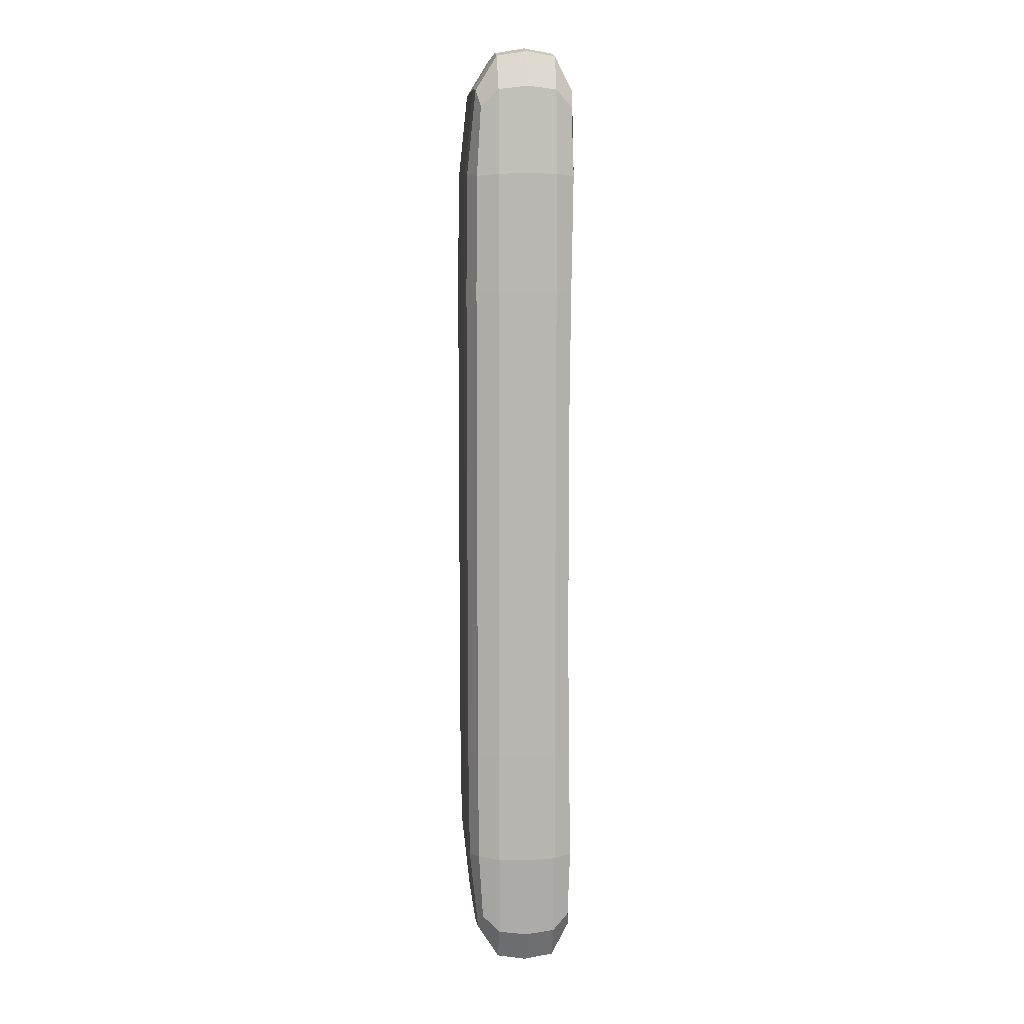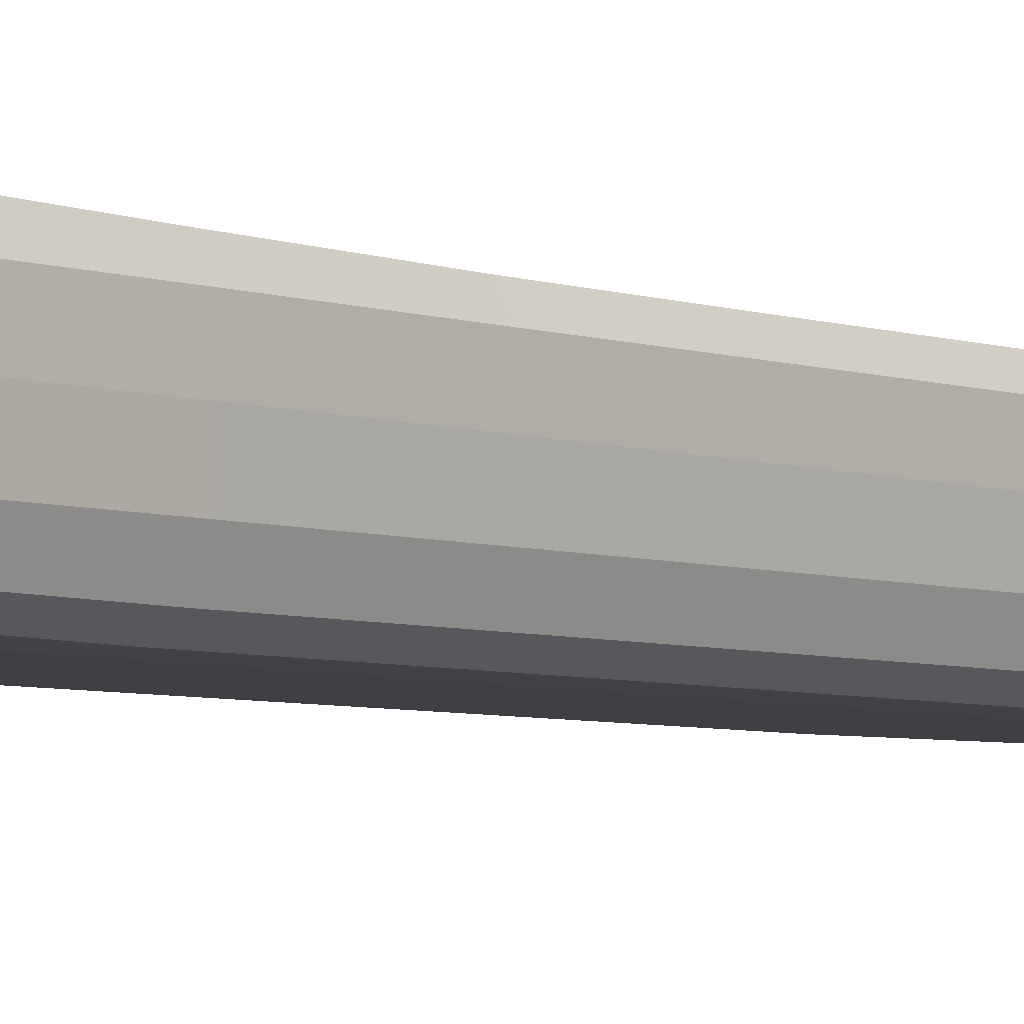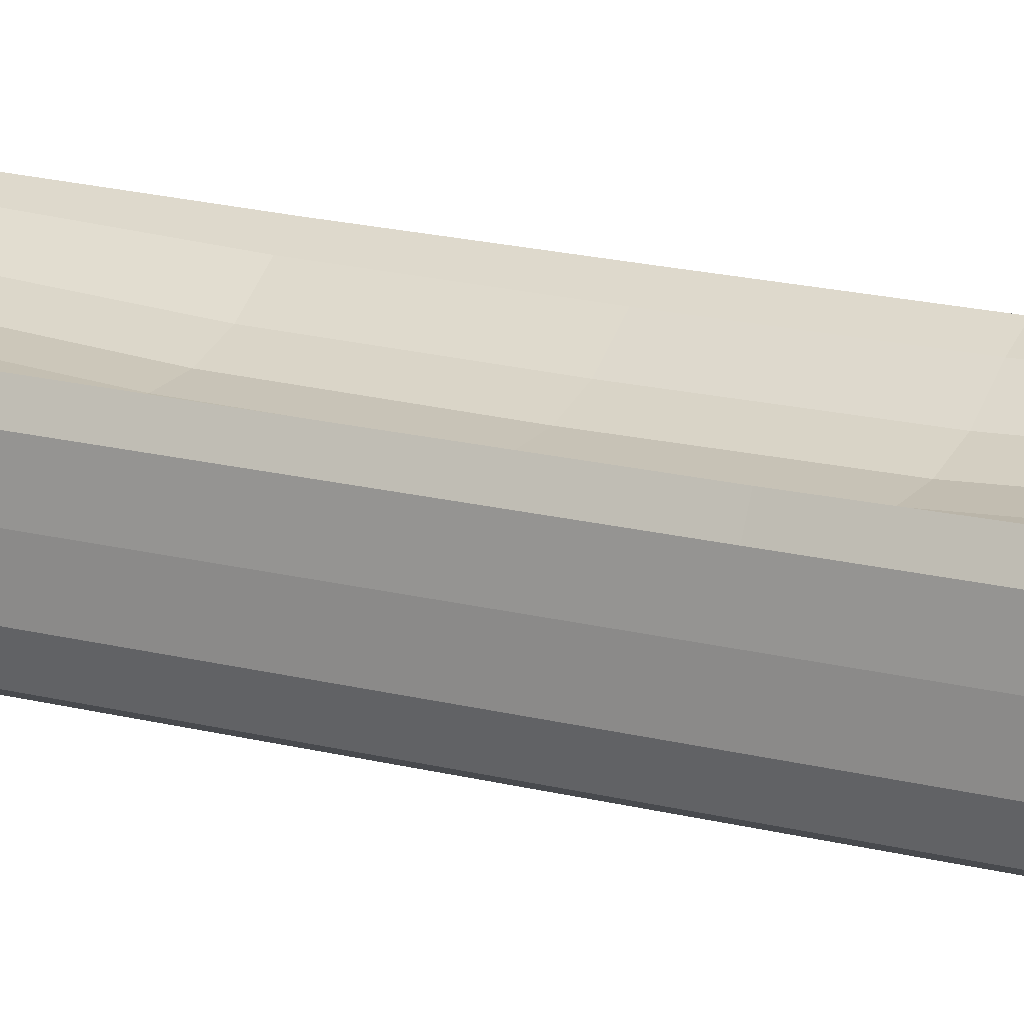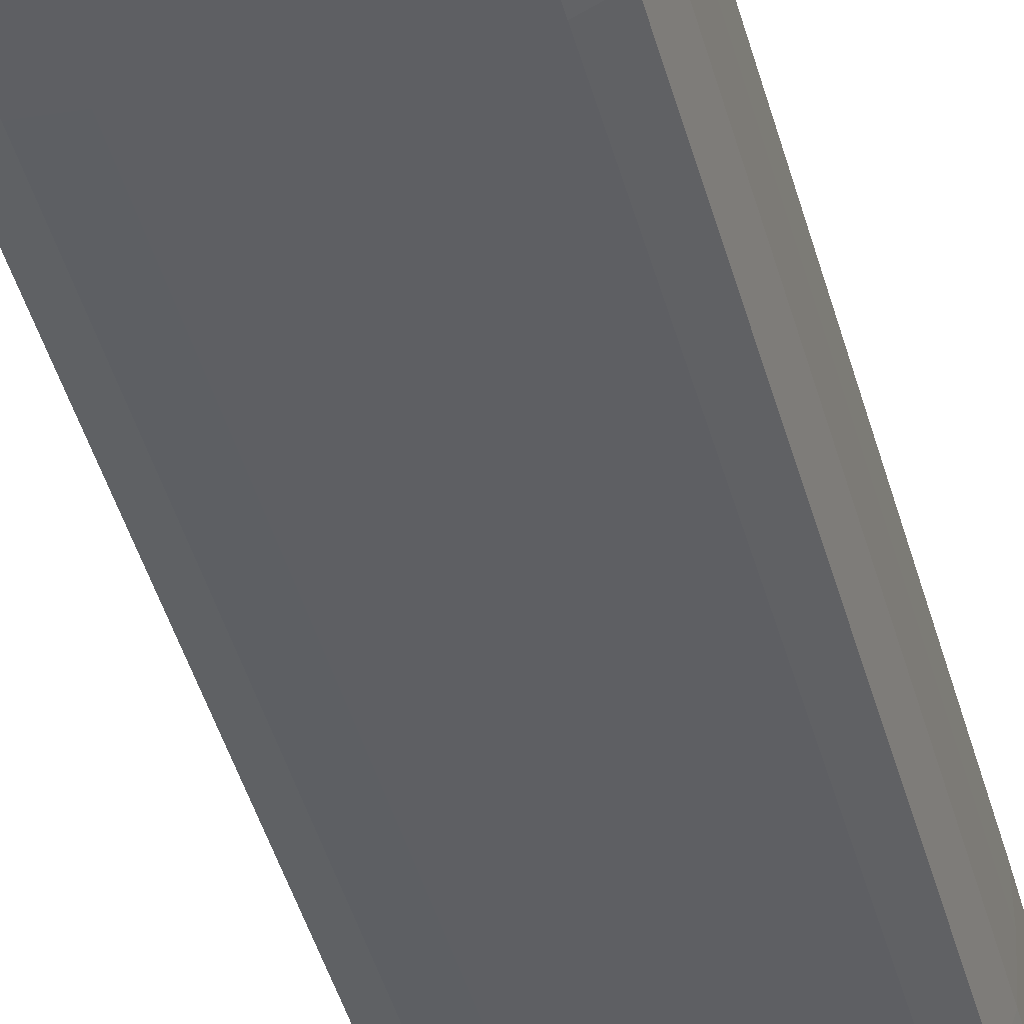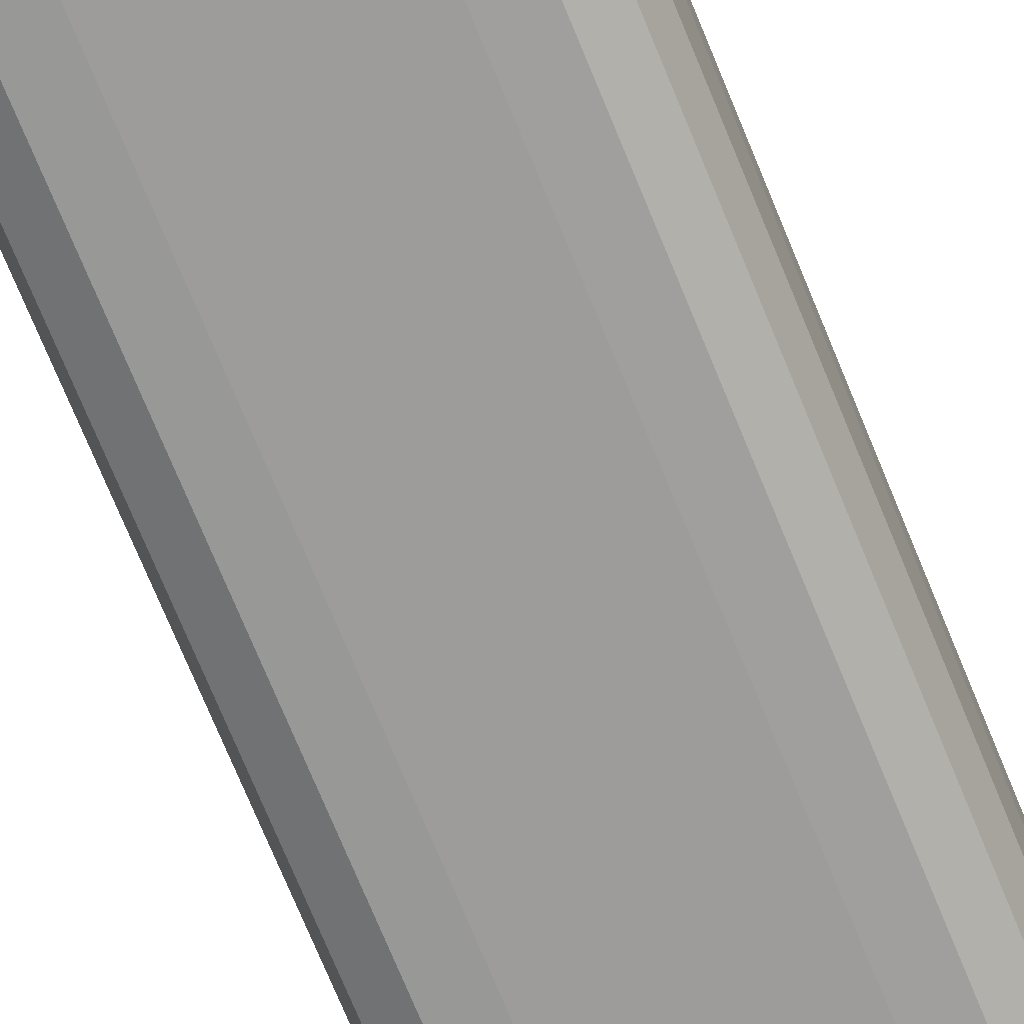
<metadata>
{"format":"obj","ext":"obj","renderer":"f3d","projection":"perspective","resolution":1024,"background":"white","views":[{"elev":8.9,"azim":85.1,"up":"+Z"},{"elev":-4.6,"azim":39.3,"up":"+Y"},{"elev":17.5,"azim":-62.5,"up":"+Y"},{"elev":-40.8,"azim":-165.9,"up":"+Y"},{"elev":-70.0,"azim":-158.0,"up":"+Y"}]}
</metadata>
<code>
o Cube
v -1.436 -0.75 6.817
v -1.436 0.7153 6.817
v -1.436 -0.75 -6.817
v -1.436 0.7153 -6.817
v 1.436 -0.75 6.817
v 1.436 0.7153 6.817
v 1.436 -0.75 -6.817
v 1.436 0.7153 -6.817
v -1.505 -0.8333 0
v -1.505 0.6946 0
v 1.505 -0.8333 0
v 1.505 0.6946 0
v -1.505 0.7177 -3.896
v 1.505 -0.8333 -3.896
v -1.505 -0.8333 -3.896
v 1.505 0.7177 -3.896
v -1.505 -0.8333 3.896
v 1.505 0.7177 3.896
v -1.505 0.7177 3.896
v 1.505 -0.8333 3.896
v 0 -0.8333 -7.142
v 0 0.6946 -7.142
v 0 -0.8333 7.142
v 0 0.6946 7.142
v 0 0.1674 0
v 0 -1 0
v 0 -1 -3.896
v 0 0.3061 -3.896
v 0 0.3061 3.896
v 0 -1 3.896
v 0.8208 0.7177 -7.142
v 0.8208 -0.8333 7.142
v 0.8208 0.3061 0
v 0.8208 0.4218 -3.896
v 0.8208 0.4218 3.896
v 0.8208 -0.8333 -7.142
v 0.8208 0.7177 7.142
v 0.8208 -1 0
v 0.8208 -1 -3.896
v 0.8208 -1 3.896
v -0.8208 -0.8333 -7.142
v -0.8208 0.7177 7.142
v -0.8208 -1 0
v -0.8208 -1 -3.896
v -0.8208 -1 3.896
v -0.8208 0.7177 -7.142
v -0.8208 -0.8333 7.142
v -0.8208 0.3061 0
v -0.8208 0.4218 -3.896
v -0.8208 0.4218 3.896
v -1.505 0 7.142
v -1.505 0 -7.142
v 1.505 0 -7.142
v 1.505 0 7.142
v 1.642 0 0
v -1.642 0 0
v 1.642 0 -3.896
v -1.642 0 -3.896
v -1.642 0 3.896
v 1.642 0 3.896
v 0 0 7.791
v 0 0 -7.791
v 0.8208 0 7.791
v 0.8208 0 -7.791
v -0.8208 0 -7.791
v -0.8208 0 7.791
v 0 0 7.791
v -0.8208 0 7.791
v -1.505 0 -7.142
v -0.8208 0 -7.791
v 0 0 -7.791
v 0.8208 0 -7.791
v 1.505 0 7.142
v 0.8208 0 7.791
v 1.642 0 0
v 1.642 0 3.896
v -1.505 0 7.142
v -1.642 0 3.896
v -1.642 0 0
v -1.642 0 -3.896
v 1.505 0 -7.142
v 1.642 0 -3.896
v -1.493 -0.8191 5.72
v -1.493 0.4629 7.086
v -1.493 0.7485 -5.72
v -1.493 -0.4684 -7.086
v -1.205 -0.8191 -7.086
v 1.205 0.7485 -7.086
v 1.493 -0.4684 -7.086
v 1.493 -0.8191 -5.72
v 1.493 0.7485 5.72
v 1.493 -0.4684 7.086
v 1.205 -0.8191 7.086
v -1.205 0.7485 7.086
v -1.505 -0.8333 -1.948
v -1.505 0.6975 1.948
v 1.505 -0.8333 1.948
v 1.505 0.6975 -1.948
v 1.214 0.5628 -0
v -1.214 -0.9792 0
v 1.625 -0.4792 0
v -1.625 -0.4792 -0
v -1.505 0.6975 -1.948
v 1.505 -0.8333 -1.948
v -1.493 -0.8191 -5.72
v 1.493 0.7485 -5.72
v 1.625 -0.4792 -3.896
v -1.214 -0.9792 -3.896
v 1.214 0.6322 -3.896
v -1.625 -0.4792 -3.896
v -1.505 -0.8333 1.948
v 1.505 0.6975 1.948
v -1.493 0.7485 5.72
v 1.493 -0.8191 5.72
v -1.625 -0.4792 3.896
v 1.214 0.6322 3.896
v -1.214 -0.9792 3.896
v 1.625 -0.4792 3.896
v 0.4104 -0.8333 -7.142
v -0.4104 0.6975 -7.142
v -0.4104 -0.8333 7.142
v 0.4104 0.6975 7.142
v -0.4104 0.1847 -0
v 0.4104 -1 -0
v 0.4104 -1 -3.896
v -0.4104 0.3206 -3.896
v -0.4104 0.3206 3.896
v 0.4104 -1 3.896
v 0 -1 1.948
v 0 0.1847 1.948
v 0 0.5628 -5.762
v 0 -0.9792 -5.762
v 0 -1 -1.948
v 0 0.1847 -1.948
v 0 0.5628 5.762
v 0 -0.9792 5.762
v -0 -0.4792 7.71
v 0 -0.4792 -7.71
v 0.4104 0.6975 -7.142
v 0.4104 -0.8333 7.142
v 0.4104 0.1847 -0
v 0.4104 0.3206 -3.896
v 0.4104 0.3206 3.896
v 1.205 -0.8191 -7.086
v 1.205 0.7485 7.086
v 1.214 -0.9792 -0
v 1.214 -0.9792 -3.896
v 1.214 -0.9792 3.896
v 0.8208 -0.4792 7.71
v 0.8208 0.6322 5.762
v 0.8208 0.3206 -1.948
v 0.8208 0.6322 -5.762
v 0.8208 0.3206 1.948
v 0.8208 -1 1.948
v 0.8208 -0.9792 -5.762
v 0.8208 -1 -1.948
v 0.8208 -0.9792 5.762
v 0.8208 -0.4792 -7.71
v -0.4104 -0.8333 -7.142
v -0.4104 0.6975 7.142
v -0.4104 -1 -0
v -0.4104 -1 -3.896
v -0.4104 -1 3.896
v -1.205 0.7485 -7.086
v -1.205 -0.8191 7.086
v -1.214 0.5628 0
v -1.214 0.6322 -3.896
v -1.214 0.6322 3.896
v -0.8208 -0.4792 -7.71
v -0.8208 -0.9792 5.762
v -0.8208 -1 -1.948
v -0.8208 -0.9792 -5.762
v -0.8208 -1 1.948
v -0.8208 0.3206 1.948
v -0.8208 0.6322 -5.762
v -0.8208 0.3206 -1.948
v -0.8208 0.6322 5.762
v -0.8208 -0.4792 7.71
v -1.493 -0.4684 7.086
v -1.493 0.4629 -7.086
v 1.493 0.4629 -7.086
v 1.493 0.4629 7.086
v 1.625 0.4618 0
v -1.625 0.4618 -0
v 1.625 0.4647 -3.896
v -1.625 0.4647 -3.896
v -1.625 0.4647 3.896
v 1.625 0.4647 3.896
v -0 0.4618 7.71
v 0 0.4618 -7.71
v 0.8208 0.4647 7.71
v 0.8208 0.4647 -7.71
v -0.8208 0.4647 -7.71
v -0.8208 0.4647 7.71
v -0.4104 0 7.791
v -1.214 0 -7.71
v 0.4104 0 -7.791
v 1.214 0 7.71
v -0.4104 0 -7.791
v 0.4104 0 7.791
v 1.642 0 1.948
v -1.625 0 5.762
v -1.642 0 -1.948
v 1.625 0 -5.762
v -1.642 0 1.948
v 1.642 0 -1.948
v -1.214 0 7.71
v 1.625 0 5.762
v 1.214 0 -7.71
v -1.625 0 -5.762
v 0.4104 0 7.791
v -0.4104 0 7.791
v -1.214 0 7.71
v -1.625 0 -5.762
v -1.214 0 -7.71
v -0.4104 0 -7.791
v 0.4104 0 -7.791
v 1.214 0 -7.71
v 1.625 0 5.762
v 1.214 0 7.71
v 1.642 0 -1.948
v 1.642 0 1.948
v -1.625 0 5.762
v -1.642 0 1.948
v -1.642 0 -1.948
v 1.625 0 -5.762
v -1.608 0.4675 -5.752
v 1.212 0.4675 -7.632
v 1.608 0.4675 5.752
v -1.212 0.4675 7.632
v 1.212 -0.9591 5.752
v -1.212 0.7507 5.752
v -1.214 0.5715 -1.948
v 1.214 -0.9792 -1.948
v 1.625 0.4622 -1.948
v -1.625 0.4622 1.948
v 1.608 0.4675 -5.752
v 1.212 -0.9591 -5.752
v -1.212 0.7507 -5.752
v -1.625 0.4622 -1.948
v -1.608 0.4675 5.752
v -1.214 0.5715 1.948
v 1.214 -0.9792 1.948
v 1.625 0.4622 1.948
v -0.4104 -1 1.948
v 0.4104 0.2017 1.948
v 0.4104 0.5715 -5.762
v -0.4104 -0.9792 -5.762
v -0.4104 -1 -1.948
v 0.4104 0.2017 -1.948
v 0.4104 0.5715 5.762
v -0.4104 -0.9792 5.762
v 0.4104 0.4622 7.71
v -0.4104 0.4622 -7.71
v 1.212 0.4675 7.632
v 1.212 0.7507 5.752
v 1.214 0.5715 -1.948
v 1.212 0.7507 -5.752
v 1.214 0.5715 1.948
v 0.4104 -1 1.948
v 0.4104 -0.9792 -5.762
v 0.4104 -1 -1.948
v 0.4104 -0.9792 5.762
v 0.4104 0.4622 -7.71
v -1.212 0.4675 -7.632
v -1.212 -0.9591 5.752
v -1.214 -0.9792 -1.948
v -1.212 -0.9591 -5.752
v -1.214 -0.9792 1.948
v -0.4104 0.2017 1.948
v -0.4104 0.5715 -5.762
v -0.4104 0.2017 -1.948
v -0.4104 0.5715 5.762
v -0.4104 0.4622 7.71
v -0.4104 -0.4792 7.71
v -1.212 -0.4765 -7.632
v 0.4104 -0.4792 -7.71
v 1.212 -0.4765 7.632
v -0.4104 -0.4792 -7.71
v 0.4104 -0.4792 7.71
v 1.625 -0.4792 1.948
v -1.608 -0.4765 5.752
v -1.625 -0.4792 -1.948
v 1.608 -0.4765 -5.752
v -1.625 -0.4792 1.948
v 1.625 -0.4792 -1.948
v -1.212 -0.4765 7.632
v 1.608 -0.4765 5.752
v 1.212 -0.4765 -7.632
v -1.608 -0.4765 -5.752
f 80 186 227 210
f 186 13 85 227
f 227 85 4 180
f 210 227 180 69
f 72 192 228 209
f 192 31 88 228
f 228 88 8 181
f 209 228 181 81
f 76 188 229 208
f 188 18 91 229
f 229 91 6 182
f 208 229 182 73
f 68 194 230 207
f 194 42 94 230
f 230 94 2 84
f 207 230 84 77
f 40 148 231 157
f 148 20 114 231
f 231 114 5 93
f 157 231 93 32
f 50 168 232 177
f 168 19 113 232
f 232 113 2 94
f 177 232 94 42
f 49 167 233 176
f 167 13 103 233
f 233 103 10 166
f 176 233 166 48
f 39 147 234 156
f 147 14 104 234
f 234 104 11 146
f 156 234 146 38
f 82 185 235 206
f 185 16 98 235
f 235 98 12 183
f 206 235 183 75
f 78 187 236 205
f 187 19 96 236
f 236 96 10 184
f 205 236 184 79
f 81 181 237 204
f 181 8 106 237
f 237 106 16 185
f 204 237 185 82
f 36 144 238 155
f 144 7 90 238
f 238 90 14 147
f 155 238 147 39
f 46 164 239 175
f 164 4 85 239
f 239 85 13 167
f 175 239 167 49
f 79 184 240 203
f 184 10 103 240
f 240 103 13 186
f 203 240 186 80
f 77 84 241 202
f 84 2 113 241
f 241 113 19 187
f 202 241 187 78
f 48 166 242 174
f 166 10 96 242
f 242 96 19 168
f 174 242 168 50
f 38 146 243 154
f 146 11 97 243
f 243 97 20 148
f 154 243 148 40
f 75 183 244 201
f 183 12 112 244
f 244 112 18 188
f 201 244 188 76
f 43 161 245 173
f 161 26 129 245
f 245 129 30 163
f 173 245 163 45
f 33 141 246 153
f 141 25 130 246
f 246 130 29 143
f 153 246 143 35
f 31 139 247 152
f 139 22 131 247
f 247 131 28 142
f 152 247 142 34
f 41 159 248 172
f 159 21 132 248
f 248 132 27 162
f 172 248 162 44
f 44 162 249 171
f 162 27 133 249
f 249 133 26 161
f 171 249 161 43
f 34 142 250 151
f 142 28 134 250
f 250 134 25 141
f 151 250 141 33
f 35 143 251 150
f 143 29 135 251
f 251 135 24 122
f 150 251 122 37
f 45 163 252 170
f 163 30 136 252
f 252 136 23 121
f 170 252 121 47
f 74 191 253 200
f 191 37 122 253
f 253 122 24 189
f 200 253 189 67
f 70 193 254 199
f 193 46 120 254
f 254 120 22 190
f 199 254 190 71
f 73 182 255 198
f 182 6 145 255
f 255 145 37 191
f 198 255 191 74
f 18 116 256 91
f 116 35 150 256
f 256 150 37 145
f 91 256 145 6
f 16 109 257 98
f 109 34 151 257
f 257 151 33 99
f 98 257 99 12
f 8 88 258 106
f 88 31 152 258
f 258 152 34 109
f 106 258 109 16
f 12 99 259 112
f 99 33 153 259
f 259 153 35 116
f 112 259 116 18
f 26 124 260 129
f 124 38 154 260
f 260 154 40 128
f 129 260 128 30
f 21 119 261 132
f 119 36 155 261
f 261 155 39 125
f 132 261 125 27
f 27 125 262 133
f 125 39 156 262
f 262 156 38 124
f 133 262 124 26
f 30 128 263 136
f 128 40 157 263
f 263 157 32 140
f 136 263 140 23
f 71 190 264 197
f 190 22 139 264
f 264 139 31 192
f 197 264 192 72
f 69 180 265 196
f 180 4 164 265
f 265 164 46 193
f 196 265 193 70
f 17 117 266 83
f 117 45 170 266
f 266 170 47 165
f 83 266 165 1
f 15 108 267 95
f 108 44 171 267
f 267 171 43 100
f 95 267 100 9
f 3 87 268 105
f 87 41 172 268
f 268 172 44 108
f 105 268 108 15
f 9 100 269 111
f 100 43 173 269
f 269 173 45 117
f 111 269 117 17
f 25 123 270 130
f 123 48 174 270
f 270 174 50 127
f 130 270 127 29
f 22 120 271 131
f 120 46 175 271
f 271 175 49 126
f 131 271 126 28
f 28 126 272 134
f 126 49 176 272
f 272 176 48 123
f 134 272 123 25
f 29 127 273 135
f 127 50 177 273
f 273 177 42 160
f 135 273 160 24
f 67 189 274 195
f 189 24 160 274
f 274 160 42 194
f 195 274 194 68
f 23 137 275 121
f 137 61 212 275
f 275 212 66 178
f 121 275 178 47
f 3 86 276 87
f 86 52 215 276
f 276 215 65 169
f 87 276 169 41
f 21 138 277 119
f 138 62 217 277
f 277 217 64 158
f 119 277 158 36
f 5 92 278 93
f 92 54 220 278
f 278 220 63 149
f 93 278 149 32
f 41 169 279 159
f 169 65 216 279
f 279 216 62 138
f 159 279 138 21
f 32 149 280 140
f 149 63 211 280
f 280 211 61 137
f 140 280 137 23
f 11 101 281 97
f 101 55 222 281
f 281 222 60 118
f 97 281 118 20
f 1 179 282 83
f 179 51 223 282
f 282 223 59 115
f 83 282 115 17
f 9 102 283 95
f 102 56 225 283
f 283 225 58 110
f 95 283 110 15
f 7 89 284 90
f 89 53 226 284
f 284 226 57 107
f 90 284 107 14
f 17 115 285 111
f 115 59 224 285
f 285 224 56 102
f 111 285 102 9
f 14 107 286 104
f 107 57 221 286
f 286 221 55 101
f 104 286 101 11
f 47 178 287 165
f 178 66 213 287
f 287 213 51 179
f 165 287 179 1
f 20 118 288 114
f 118 60 219 288
f 288 219 54 92
f 114 288 92 5
f 36 158 289 144
f 158 64 218 289
f 289 218 53 89
f 144 289 89 7
f 15 110 290 105
f 110 58 214 290
f 290 214 52 86
f 105 290 86 3

</code>
